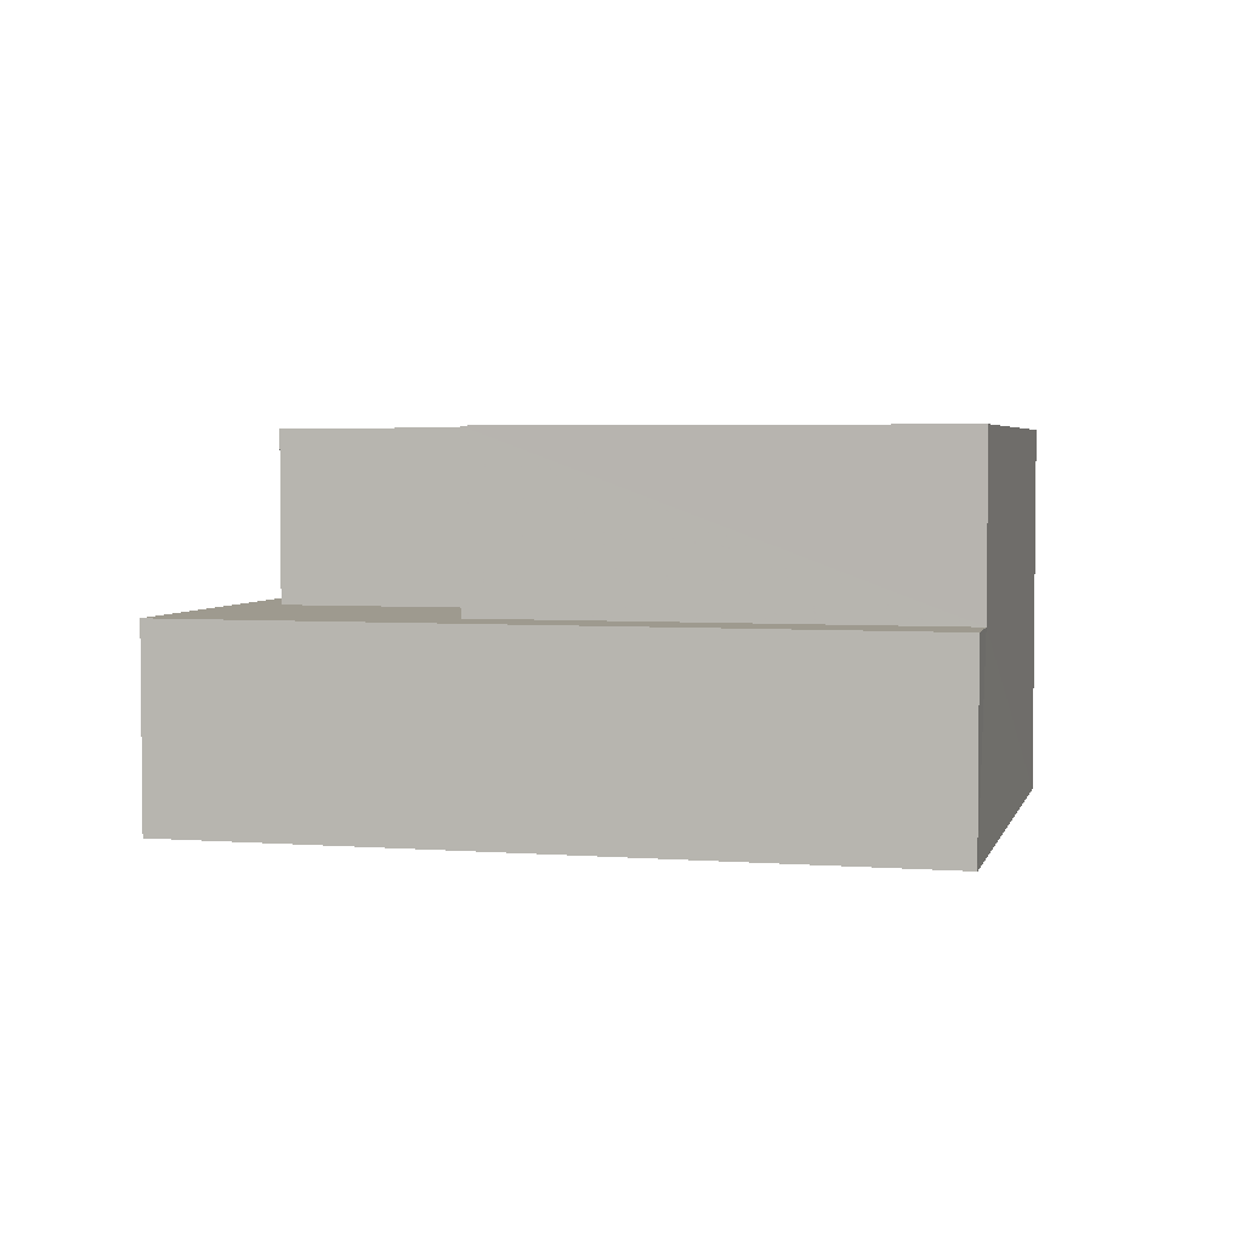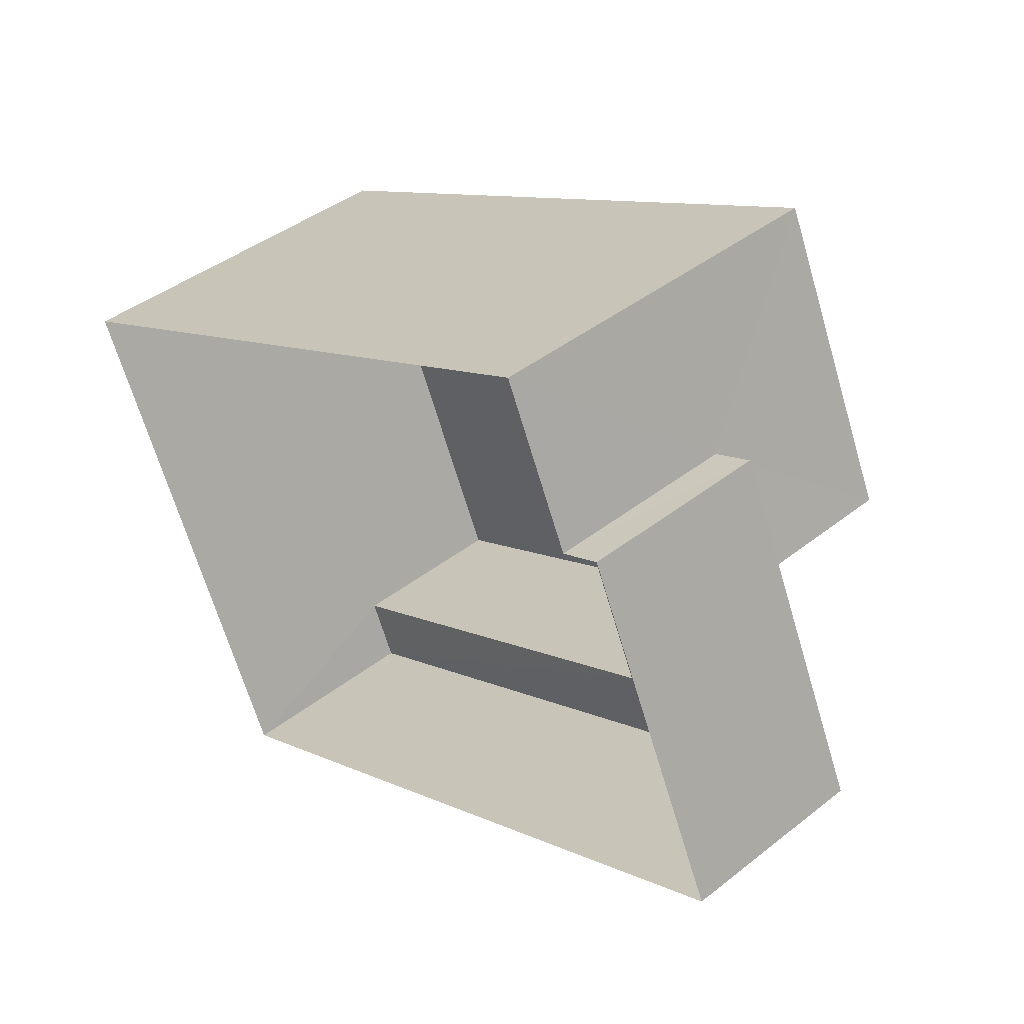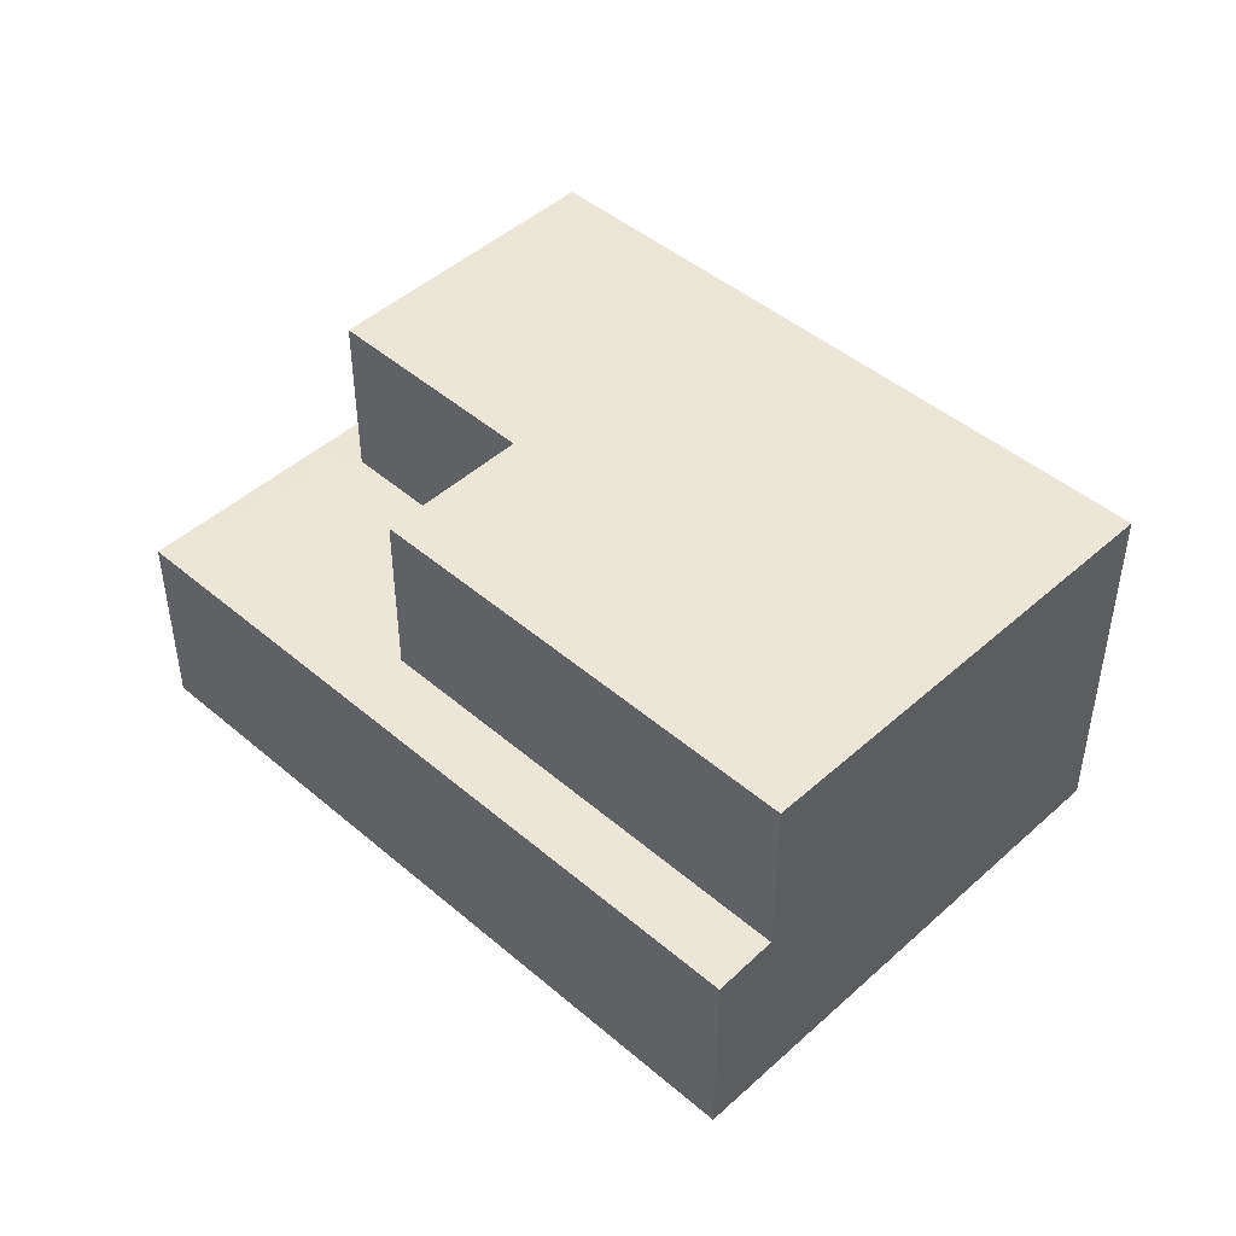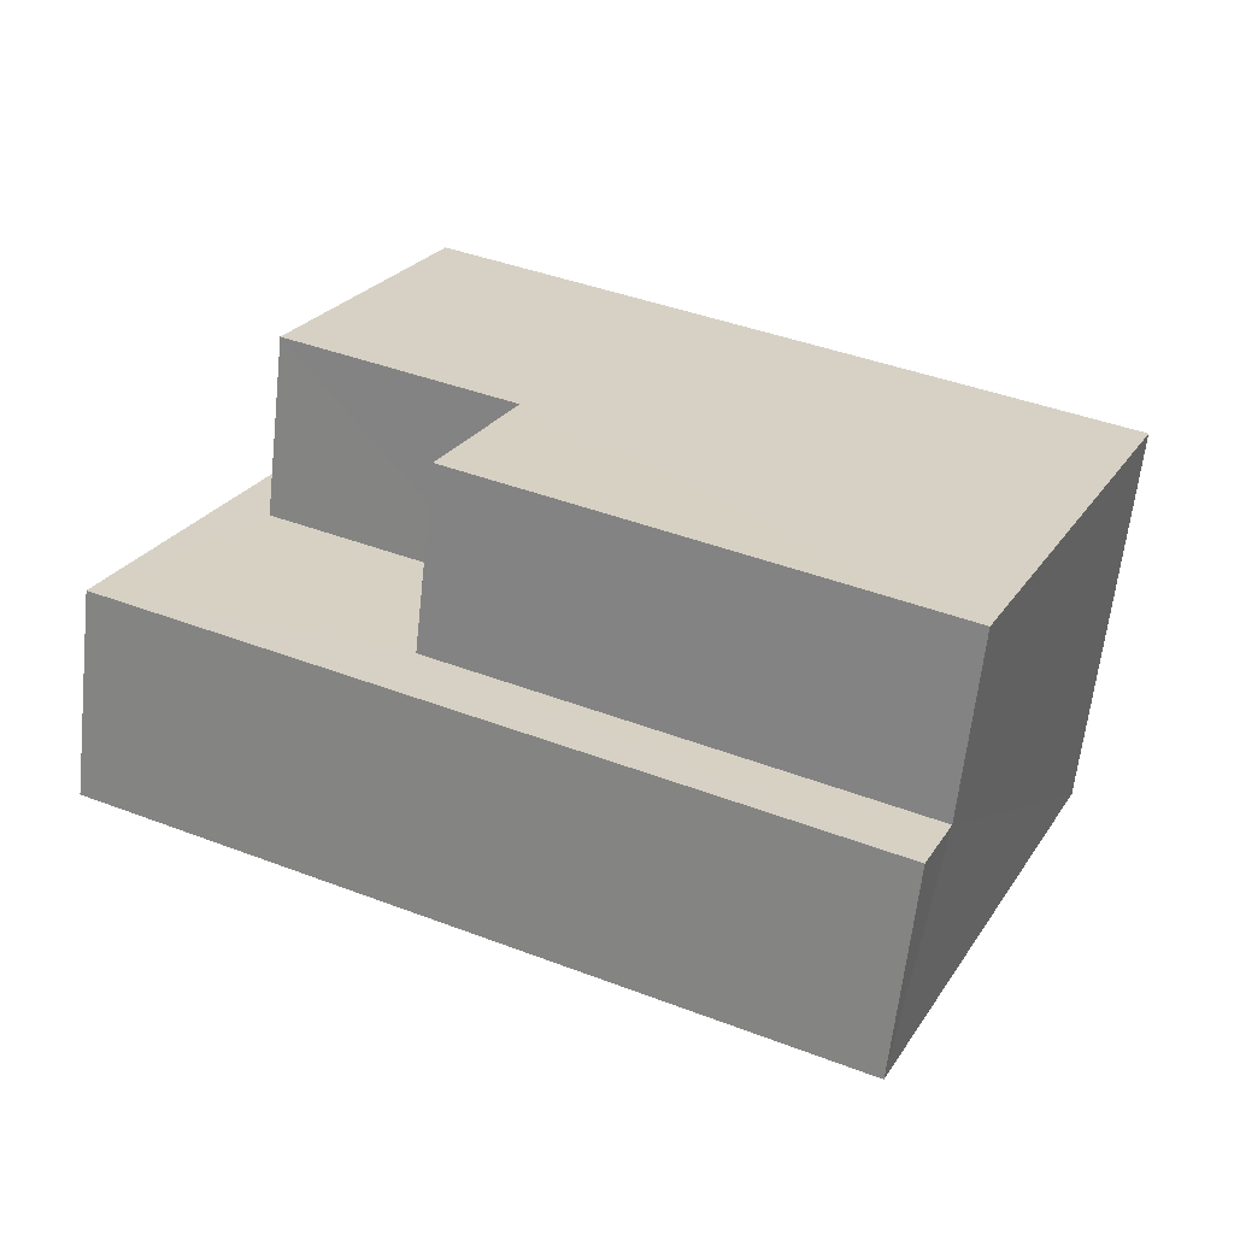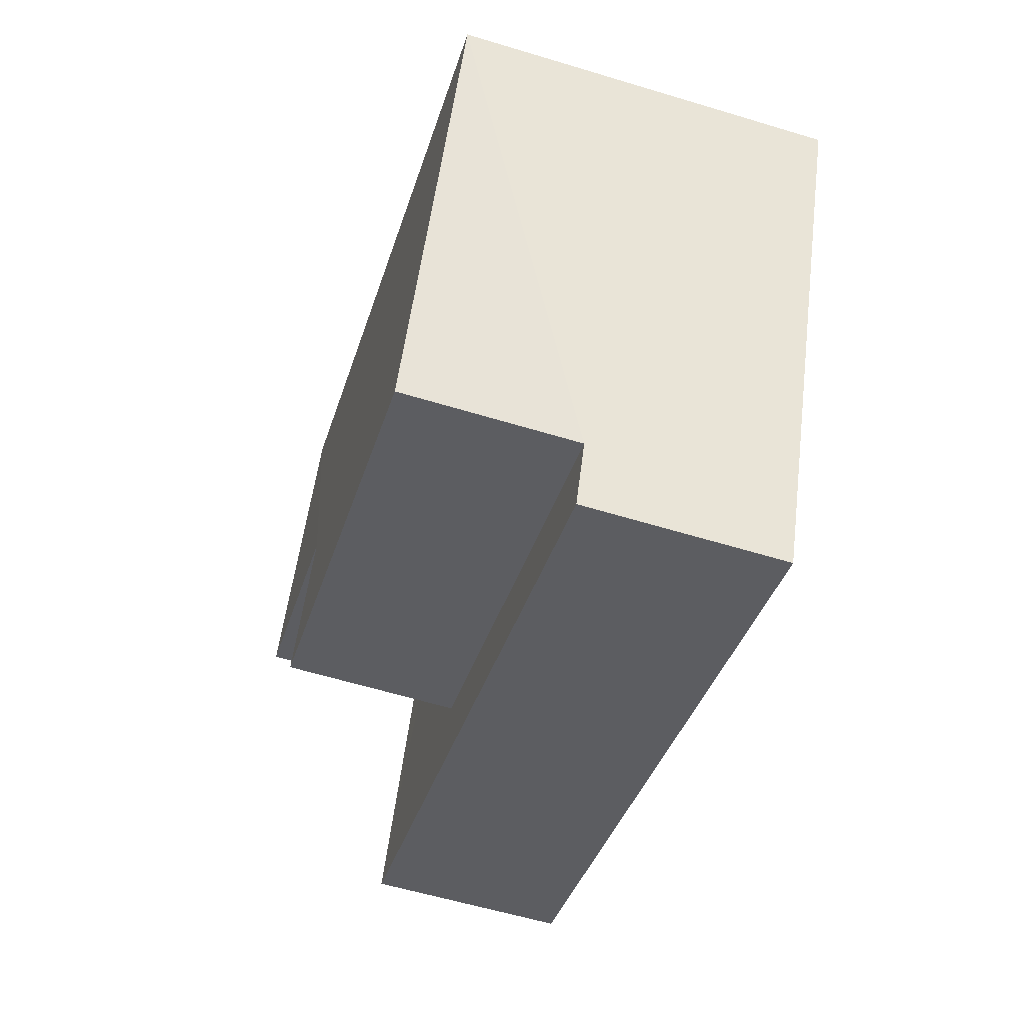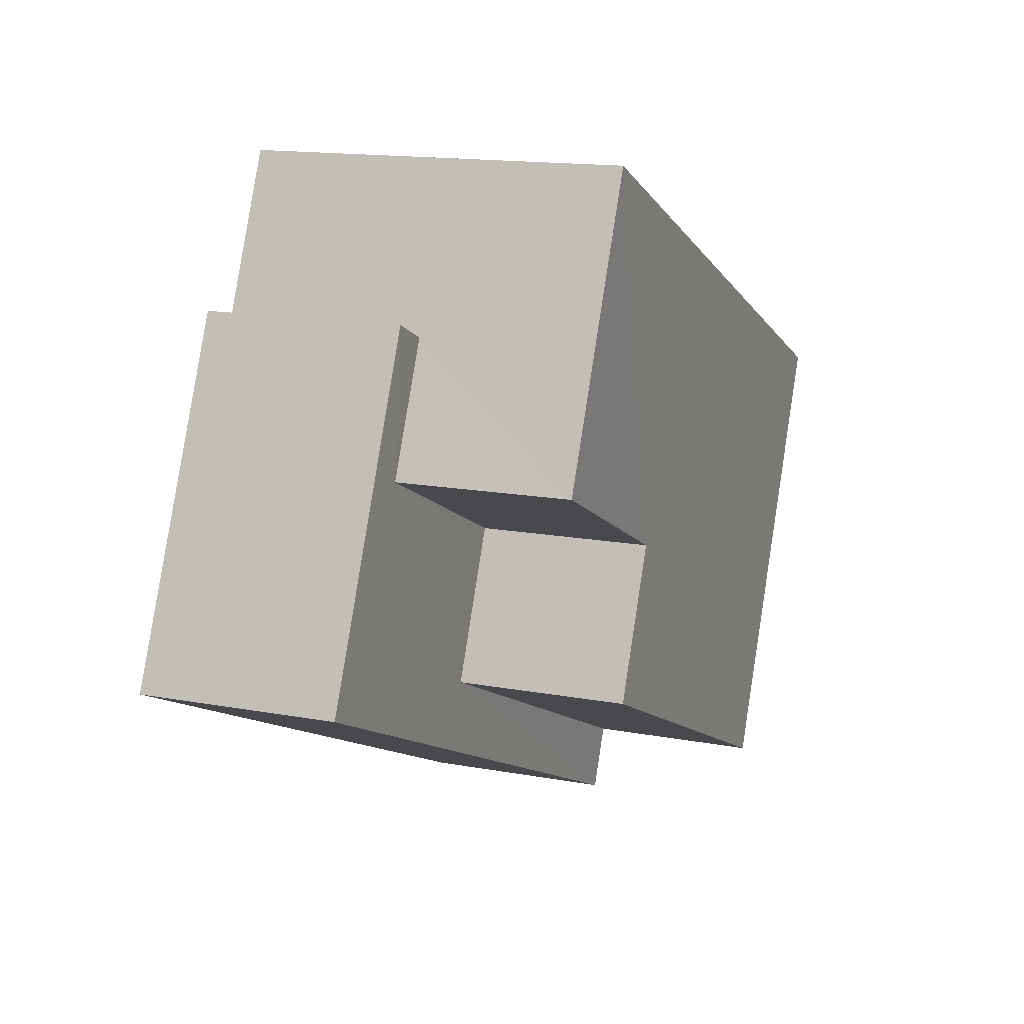
<metadata>
{"format":"obj","ext":"obj","renderer":"f3d","projection":"perspective","resolution":1024,"background":"white","views":[{"elev":3.7,"azim":-10.5,"up":"+Z"},{"elev":41.8,"azim":-133.4,"up":"+Y"},{"elev":46.1,"azim":19.8,"up":"+Z"},{"elev":-63.6,"azim":-6.5,"up":"+Y"},{"elev":-61.1,"azim":72.9,"up":"+Y"},{"elev":14.8,"azim":-68.0,"up":"+Y"}]}
</metadata>
<code>
v -3.159e+05 4.012e+04 4.399
v -3.159e+05 4.012e+04 4.399
v -3.159e+05 4.011e+04 4.398
v -3.159e+05 4.011e+04 4.392
v -3.159e+05 4.011e+04 4.393
v -3.159e+05 4.012e+04 4.399
v -3.159e+05 4.011e+04 7.638
v -3.159e+05 4.011e+04 7.631
v -3.159e+05 4.011e+04 7.635
v -3.159e+05 4.011e+04 7.632
v -3.159e+05 4.012e+04 7.638
v -3.159e+05 4.011e+04 7.638
v -3.159e+05 4.012e+04 7.638
v -3.159e+05 4.011e+04 7.636
v -3.159e+05 4.011e+04 10.45
v -3.159e+05 4.011e+04 10.44
v -3.159e+05 4.011e+04 10.45
v -3.159e+05 4.011e+04 10.45
v -3.159e+05 4.012e+04 10.45
v -3.159e+05 4.011e+04 10.44
f 1 2 3
f 3 2 4
f 4 2 5
f 2 6 5
f 7 8 9
f 8 10 9
f 11 7 12
f 13 11 12
f 14 12 9
f 12 7 9
f 15 16 17
f 18 17 19
f 19 17 20
f 17 16 20
f 6 13 19
f 19 13 18
f 6 2 13
f 18 13 12
f 10 16 15
f 9 10 15
f 9 15 17
f 14 9 17
f 14 17 18
f 12 14 18
f 7 3 4
f 8 7 4
f 2 1 11
f 13 2 11
f 8 4 10
f 16 10 20
f 20 10 5
f 10 4 5
f 19 5 6
f 19 20 5
f 11 1 3
f 7 11 3

</code>
